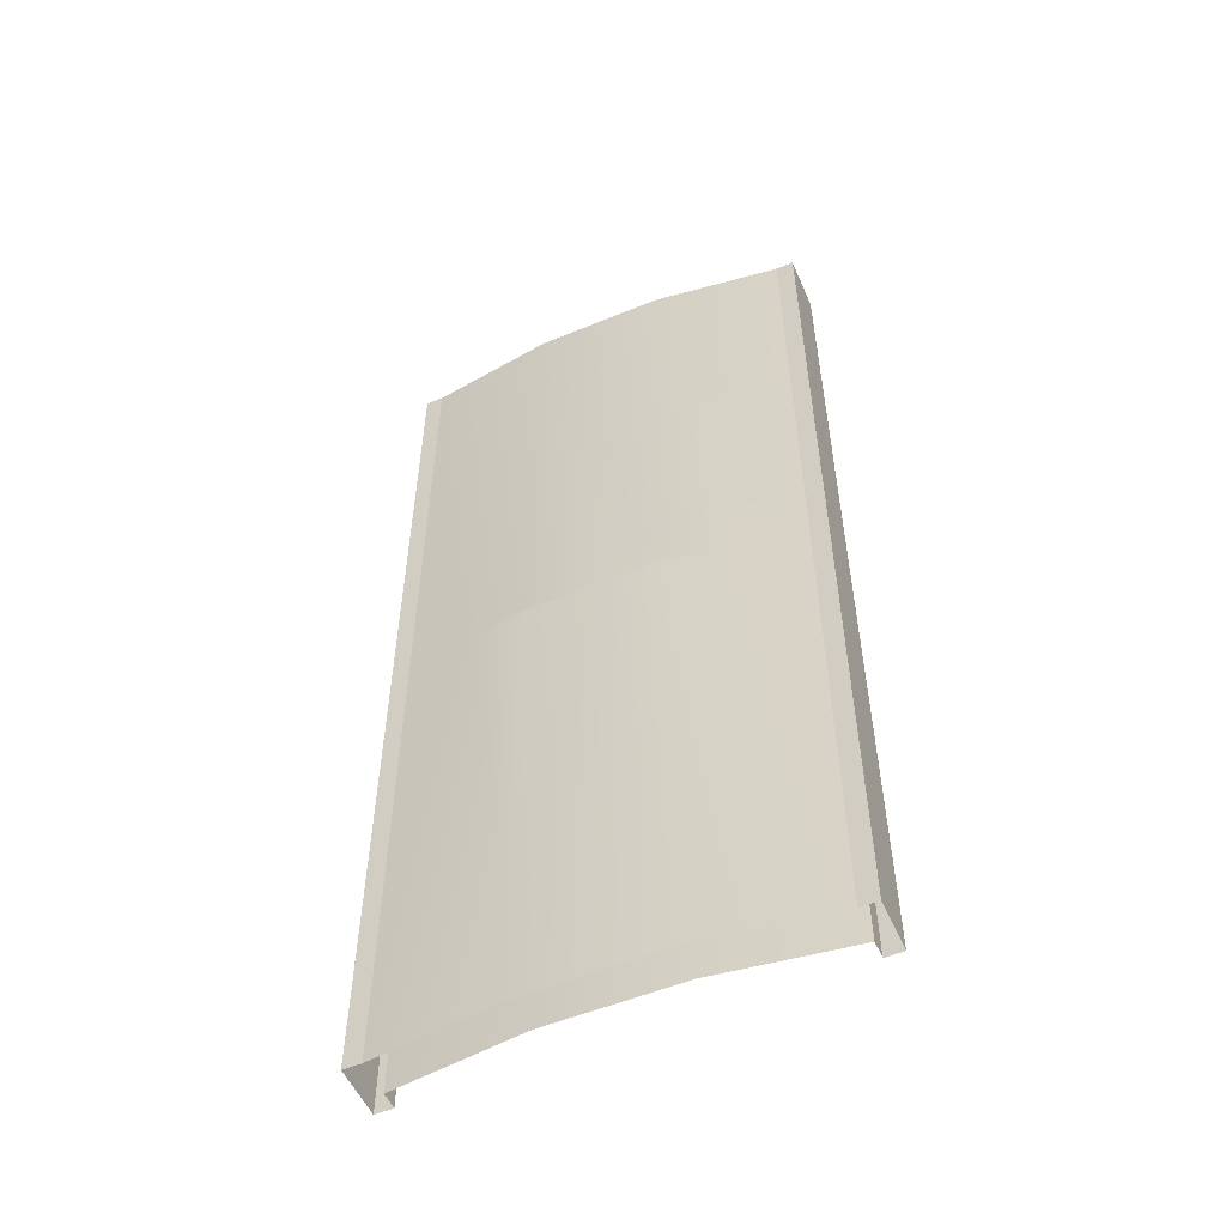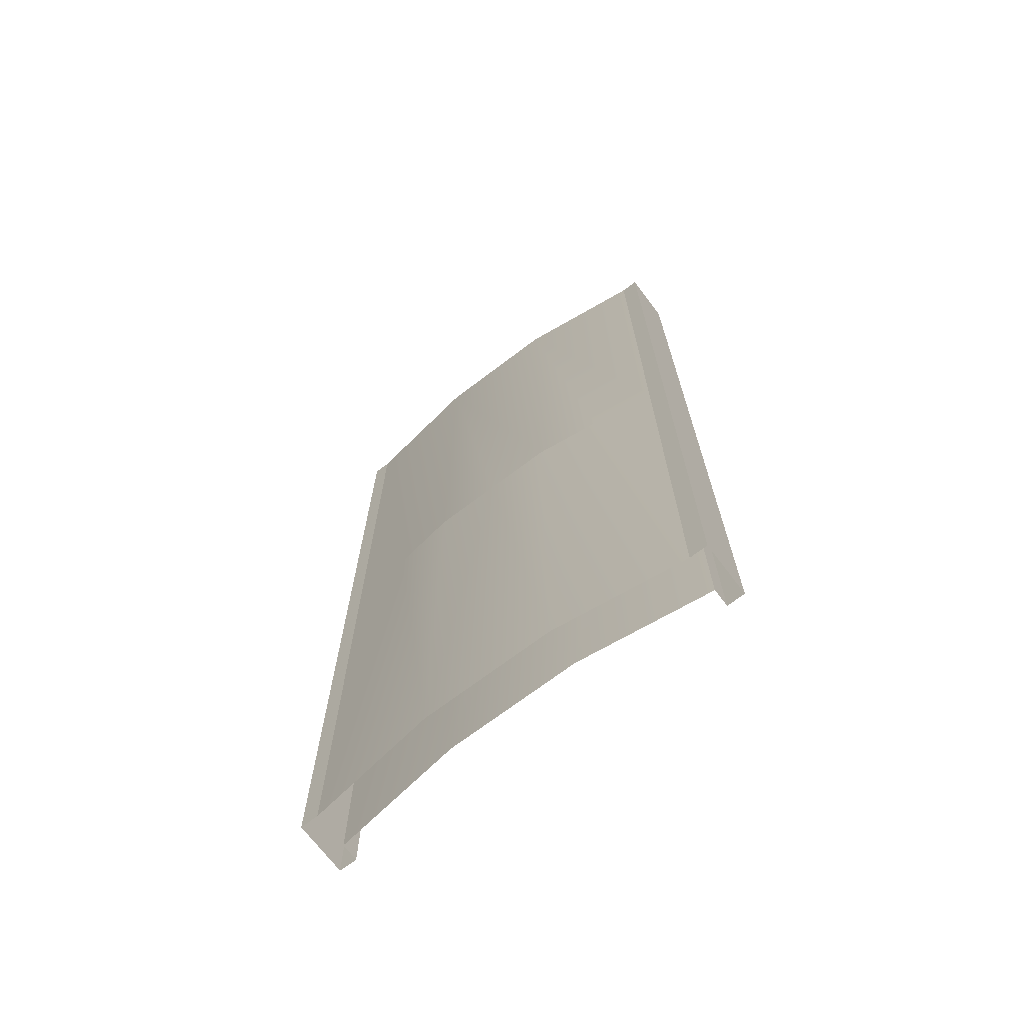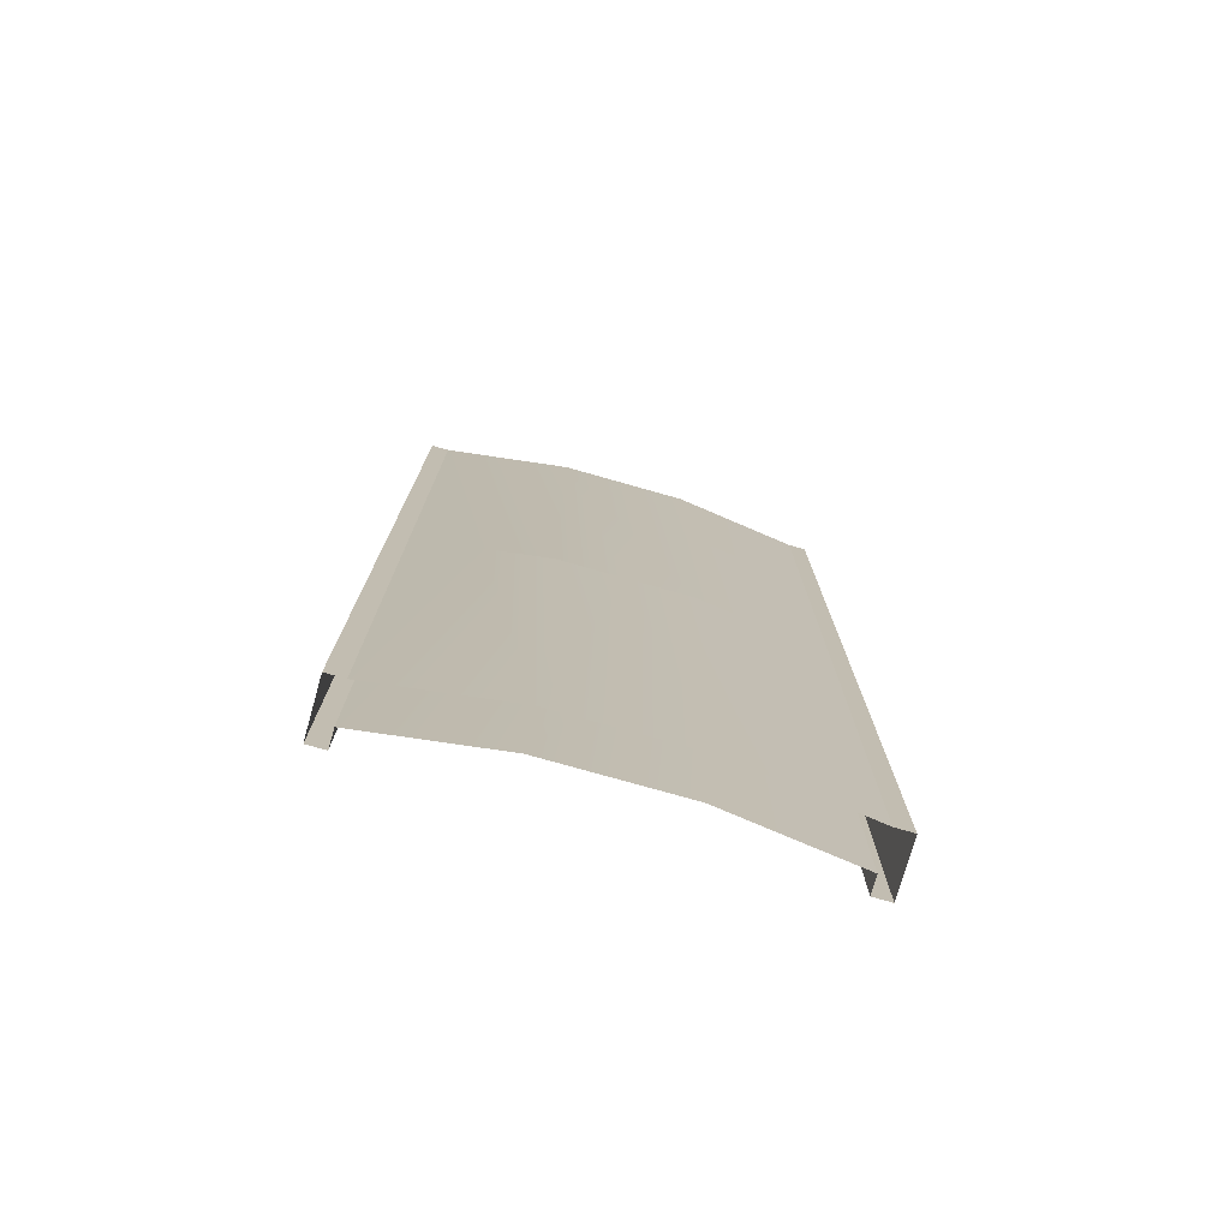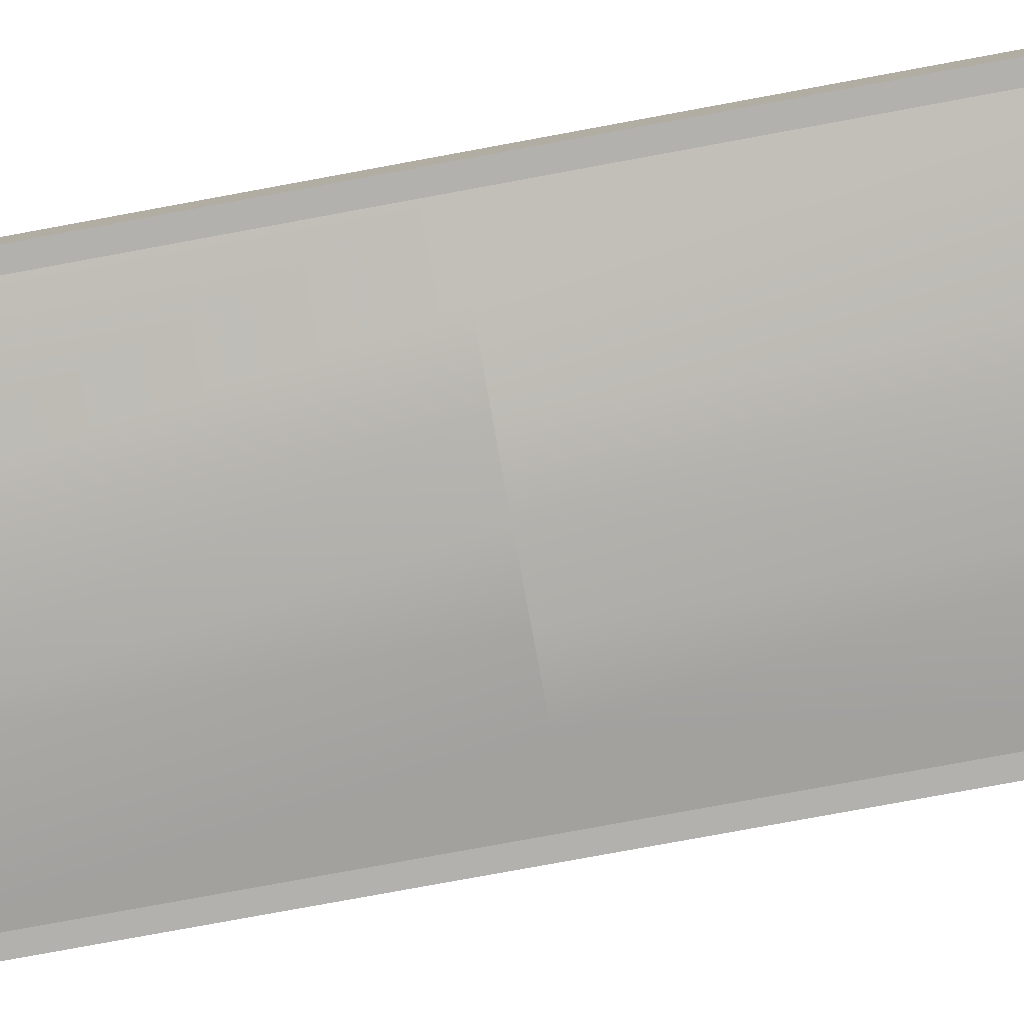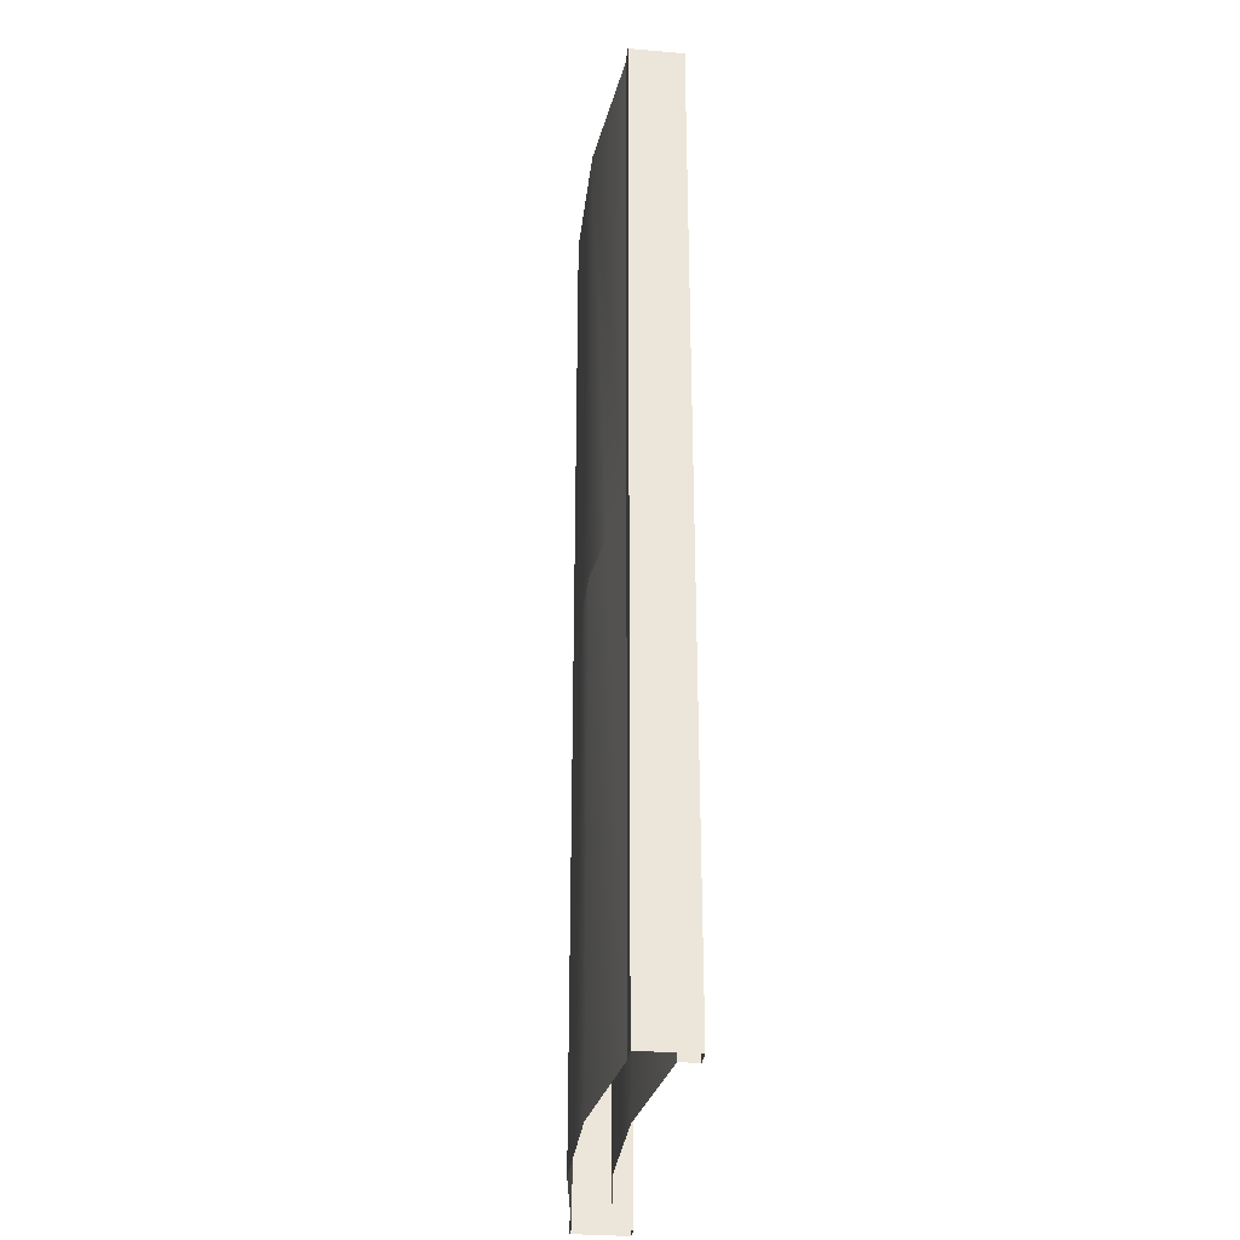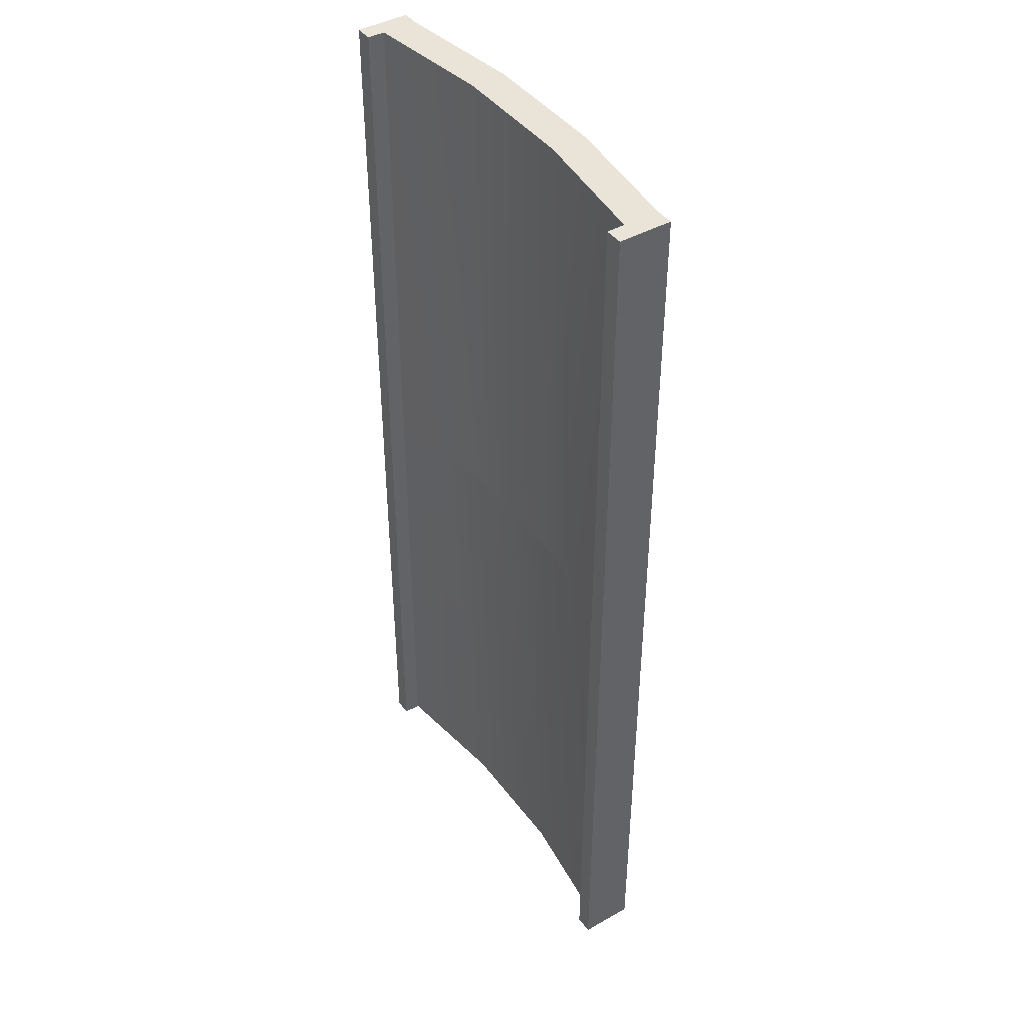
<metadata>
{"format":"obj","ext":"obj","renderer":"f3d","projection":"perspective","resolution":1024,"background":"white","views":[{"elev":-54.4,"azim":23.6,"up":"+Z"},{"elev":-70.6,"azim":37.2,"up":"+Z"},{"elev":-76.7,"azim":-15.8,"up":"+Z"},{"elev":-79.3,"azim":100.4,"up":"+Y"},{"elev":-31.9,"azim":83.2,"up":"+Z"},{"elev":42.9,"azim":-123.8,"up":"+Z"}]}
</metadata>
<code>
v -5.5 -1.022 3.121
v -1.833 -1.5 3.121
v 1.833 -1.5 3.121
v 5.5 -1.022 3.121
v -5.5 -0.0221 3.121
v -1.833 -0.5 3.121
v 1.833 -0.5 3.121
v 5.5 -0.0221 3.121
v -5.5 -0.0221 -24.38
v -1.833 -0.5 -24.38
v 1.833 -0.5 -24.38
v 5.5 -0.0221 -24.38
v -5.5 -1.022 -24.38
v -1.833 -1.5 -24.38
v 1.833 -1.5 -24.38
v 5.5 -1.022 -24.38
v 6 -1.022 -24.38
v 6 -1.022 3.121
v 6 -0.0221 -24.38
v 6 -0.0221 3.121
v -6 -1.022 -24.38
v -6 -1.022 3.121
v -6 -0.0221 3.121
v -6 -0.0221 -24.38
v 5.5 0.4704 3.121
v 5.5 0.4704 -24.38
v 6 0.4704 3.121
v 6 0.4704 -24.38
v -5.5 0.4704 3.121
v -5.5 0.4704 -24.38
v -6 0.4704 -24.38
v -6 0.4704 3.121
v -3.667 -0.2611 -10.63
v -1.833 -0.5 -10.63
v 0 -0.5 -10.63
v 1.833 -0.5 -10.63
v 3.667 -0.2611 -10.63
v 5.5 -0.0221 -10.63
v 5.5 0.2241 -10.63
v 5.5 0.4704 -10.63
v 5.75 0.4704 -10.63
v 6 0.4704 -10.63
v 6 0.2241 -10.63
v 6 -0.0221 -10.63
v 6 -0.5221 -10.63
v 6 -1.022 -10.63
v 5.75 -1.022 -10.63
v 5.5 -1.022 -10.63
v 3.667 -1.261 -10.63
v 1.833 -1.5 -10.63
v 0 -1.5 -10.63
v -1.833 -1.5 -10.63
v -3.667 -1.261 -10.63
v -5.5 -1.022 -10.63
v -5.75 -1.022 -10.63
v -6 -1.022 -10.63
v -6 -0.5221 -10.63
v -6 -0.0221 -10.63
v -6 0.2241 -10.63
v -6 0.4704 -10.63
v -5.75 0.4704 -10.63
v -5.5 0.4704 -10.63
v -5.5 0.2241 -10.63
v -5.5 -0.0221 -10.63
v 1.833 -1.333 3.121
v -1.833 -1.333 3.121
v 1.833 -1.167 3.121
v -1.833 -1.167 3.121
v 1.833 -1 3.121
v -1.833 -1 3.121
v 1.833 -0.8333 3.121
v -1.833 -0.8333 3.121
v 1.833 -0.6667 3.121
v -1.833 -0.6667 3.121
v 5.5 -0.8554 3.121
v 1.833 -1.333 3.121
v 5.5 -0.6888 3.121
v 1.833 -1.167 3.121
v 5.5 -0.5221 3.121
v 1.833 -1 3.121
v 5.5 -0.3554 3.121
v 1.833 -0.8333 3.121
v 5.5 -0.1888 3.121
v 1.833 -0.6667 3.121
v -1.833 -1.333 3.121
v -5.5 -0.8554 3.121
v -1.833 -1.167 3.121
v -5.5 -0.6888 3.121
v -1.833 -1 3.121
v -5.5 -0.5221 3.121
v -1.833 -0.8333 3.121
v -5.5 -0.3554 3.121
v -1.833 -0.6667 3.121
v -5.5 -0.1888 3.121
v 6 -0.7734 3.121
v 5.5 -0.7734 3.121
v 6 -0.5246 3.121
v 5.5 -0.5246 3.121
v 6 -0.2759 3.121
v 5.5 -0.2759 3.121
v 6 -0.02713 3.121
v 5.5 -0.02713 3.121
v 6 0.2216 3.121
v 5.5 0.2216 3.121
v -5.5 -0.7734 3.121
v -6 -0.7734 3.121
v -5.5 -0.5246 3.121
v -6 -0.5246 3.121
v -5.5 -0.2759 3.121
v -6 -0.2759 3.121
v -5.5 -0.02713 3.121
v -6 -0.02713 3.121
v -5.5 0.2216 3.121
v -6 0.2216 3.121
f 64 33 9
f 9 33 34 10
f 34 35 10
f 10 35 36 11
f 36 37 11
f 11 37 38 12
f 13 14 53 54
f 52 53 14
f 14 15 51 52
f 50 51 15
f 15 16 49 50
f 48 49 16
f 45 46 17
f 44 45 17 19
f 21 56 57 24
f 24 57 58
f 47 48 16
f 46 47 16 17
f 26 40 41 28
f 28 41 42
f 13 54 55 21
f 21 55 56
f 61 62 30
f 60 61 30 31
f 12 38 39 26
f 26 39 40
f 43 44 19
f 42 43 19 28
f 63 64 9
f 62 63 9 30
f 24 58 59 31
f 31 59 60
f 34 33 6
f 6 7 35 34
f 36 35 7
f 7 8 37 36
f 38 37 8
f 39 38 8
f 40 39 8 25
f 41 40 25
f 42 41 25 27
f 27 43 42
f 20 44 43 27
f 20 45 44
f 18 46 45 20
f 18 47 46
f 4 48 47 18
f 3 49 48 4
f 50 49 3
f 2 51 50 3
f 52 51 2
f 1 53 52 2
f 54 53 1
f 55 54 1
f 56 55 1 22
f 57 56 22
f 58 57 22 23
f 59 58 23
f 60 59 23 32
f 32 61 60
f 29 62 61 32
f 29 63 62
f 5 64 63 29
f 5 6 33 64
f 2 3 66
f 66 3 65
f 66 65 68
f 68 65 67
f 68 67 70
f 70 67 69
f 70 69 72
f 72 69 71
f 72 71 74
f 74 71 73
f 74 73 6
f 6 73 7
f 3 4 76
f 76 4 75
f 76 75 78
f 78 75 77
f 78 77 80
f 80 77 79
f 80 79 82
f 82 79 81
f 82 81 84
f 84 81 83
f 84 83 7
f 7 83 8
f 2 85 1
f 1 85 86
f 85 87 86
f 86 87 88
f 87 89 88
f 88 89 90
f 89 91 90
f 90 91 92
f 91 93 92
f 92 93 94
f 93 6 94
f 94 6 5
f 4 18 96
f 96 18 95
f 96 95 98
f 98 95 97
f 98 97 100
f 100 97 99
f 100 99 102
f 102 99 101
f 102 101 104
f 104 101 103
f 104 103 25
f 25 103 27
f 22 1 106
f 106 1 105
f 106 105 108
f 108 105 107
f 108 107 110
f 110 107 109
f 110 109 112
f 112 109 111
f 112 111 114
f 114 111 113
f 114 113 32
f 32 113 29

</code>
